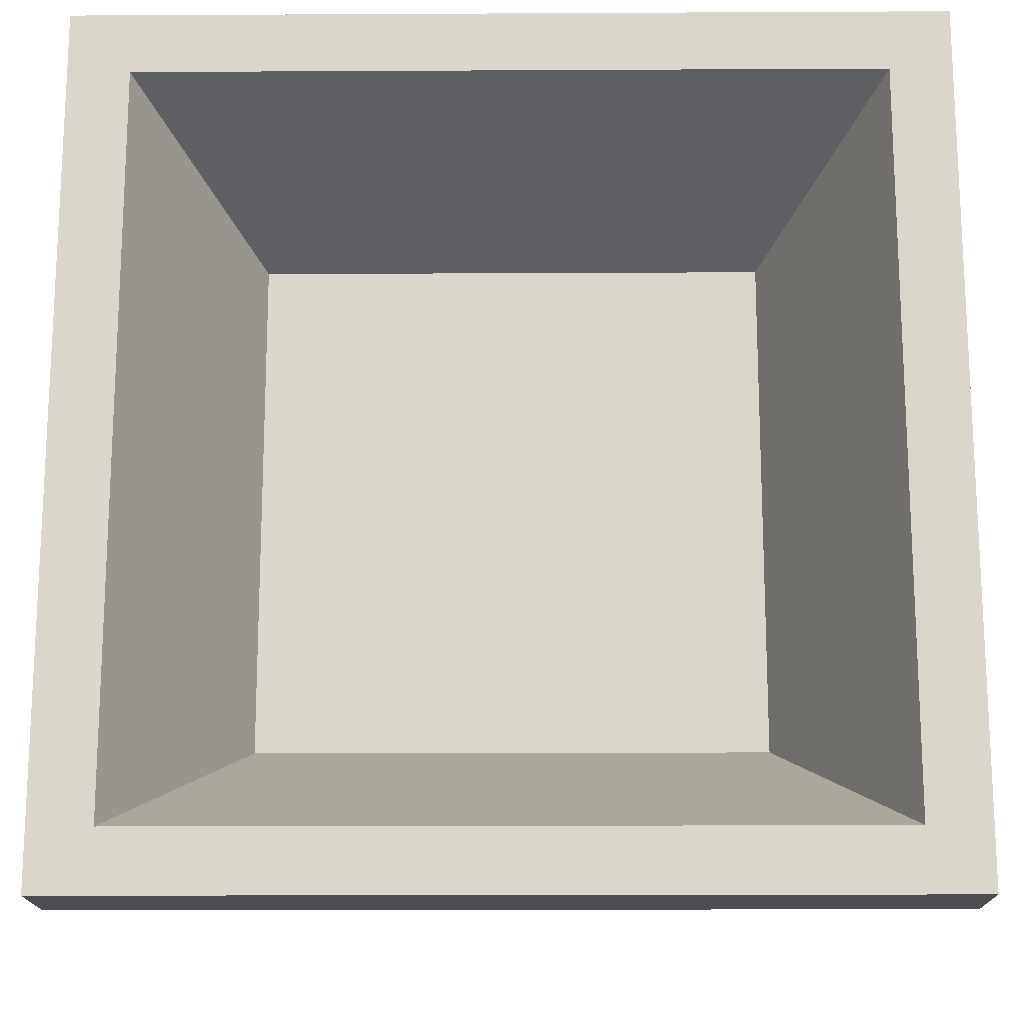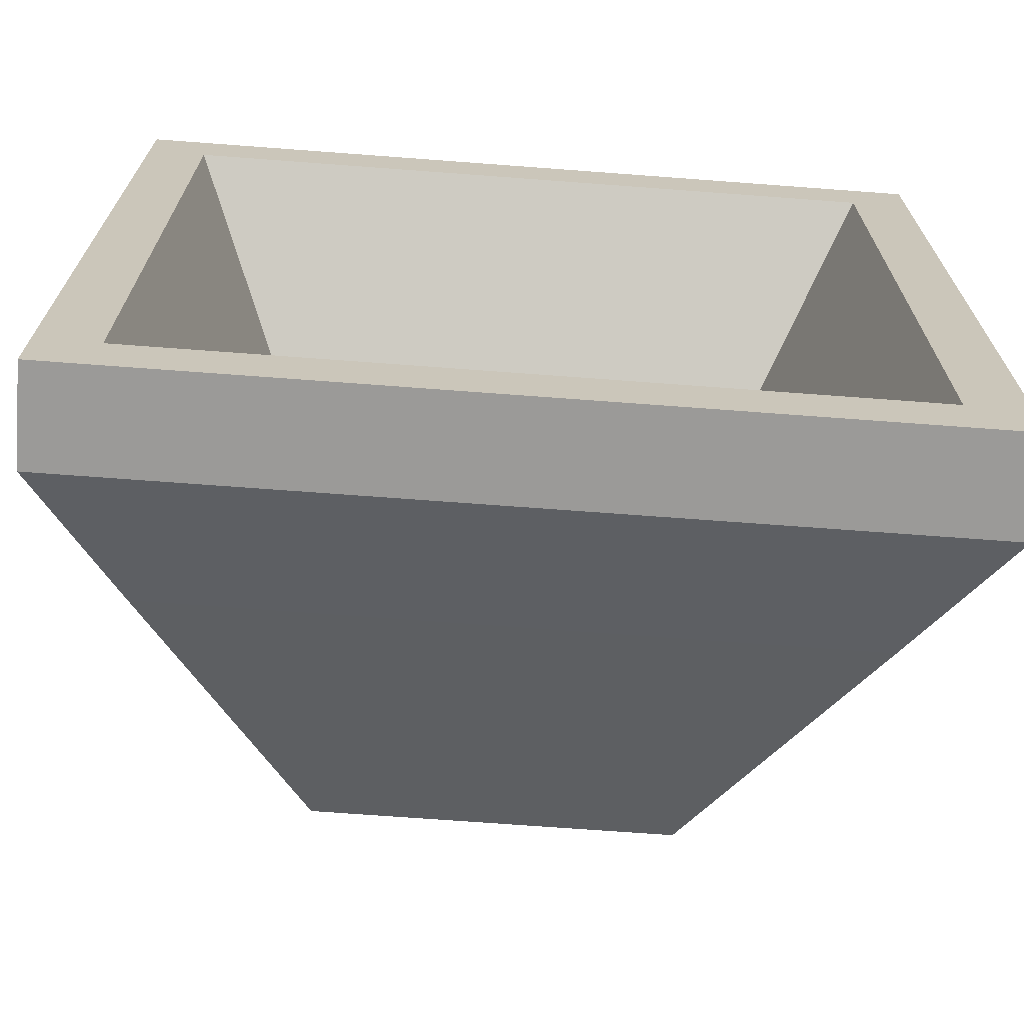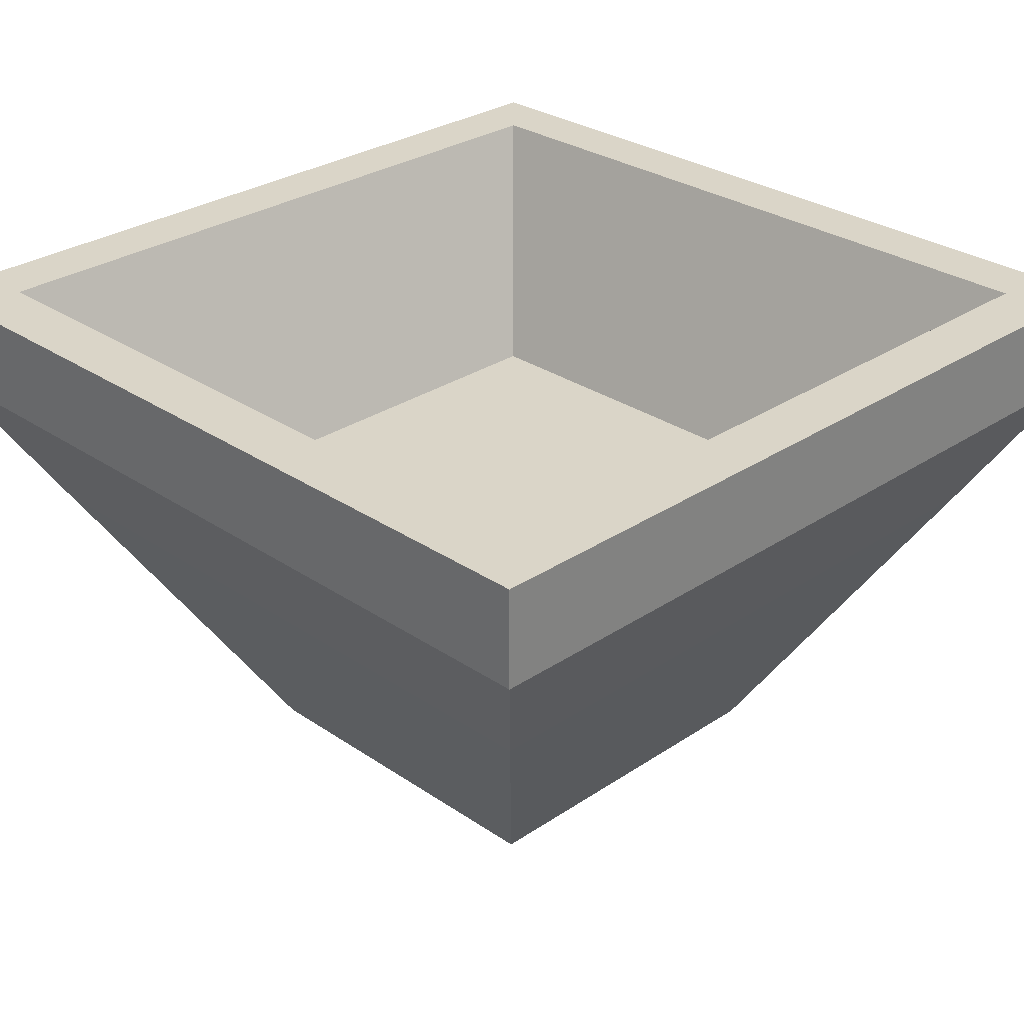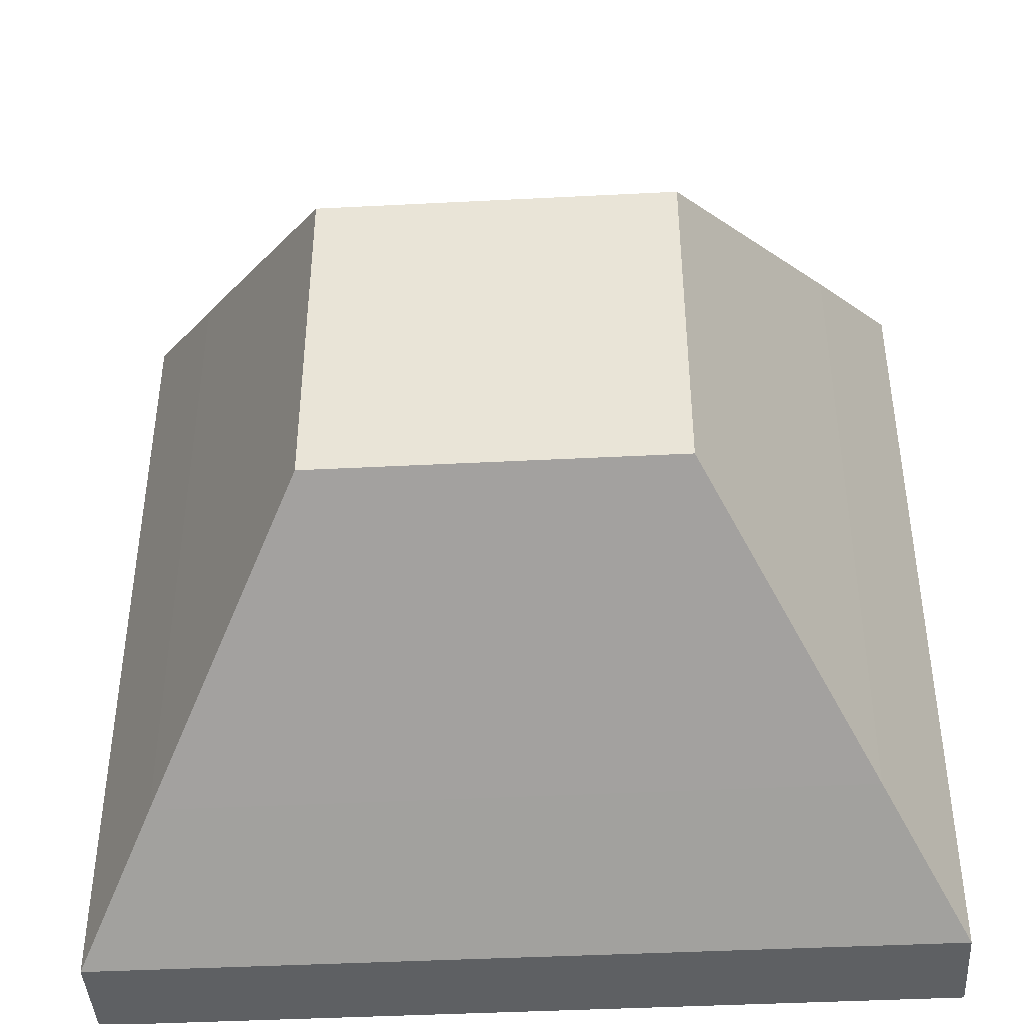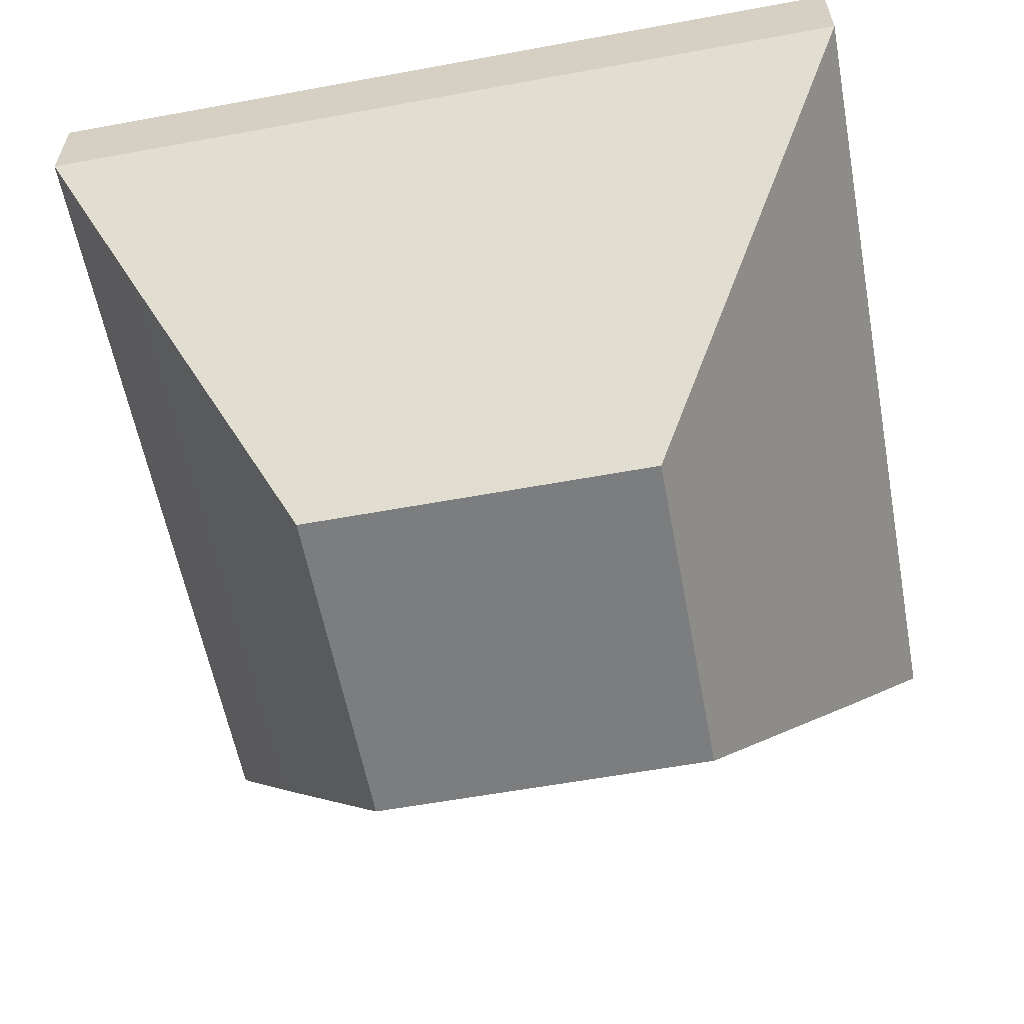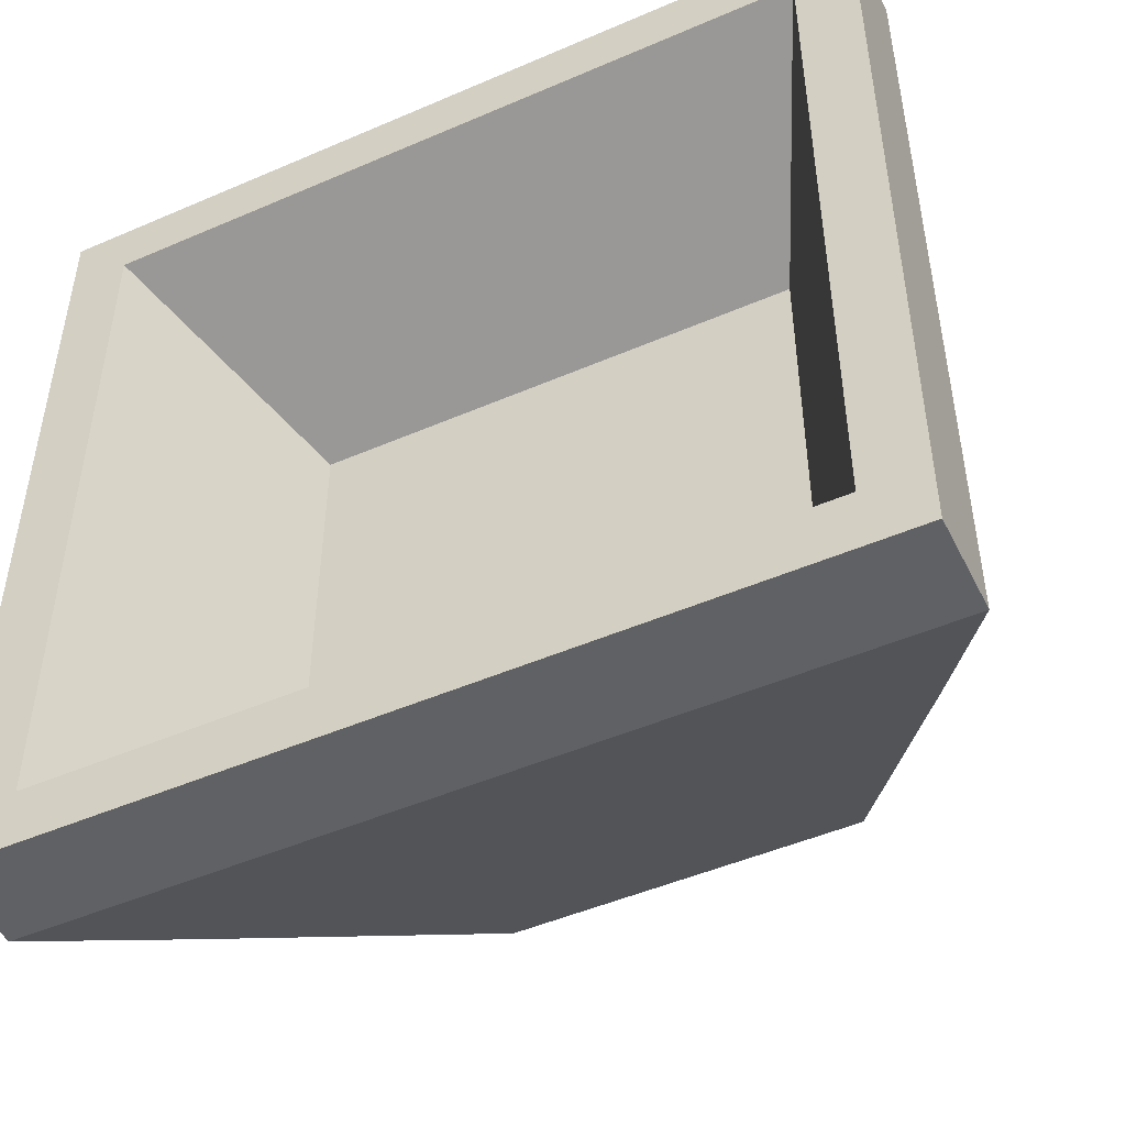
<metadata>
{"format":"obj","ext":"obj","renderer":"f3d","projection":"perspective","resolution":1024,"background":"white","views":[{"elev":-16.5,"azim":-179.4,"up":"+Z"},{"elev":-69.4,"azim":175.7,"up":"+Z"},{"elev":29.1,"azim":-44.8,"up":"+Y"},{"elev":-42.5,"azim":3.5,"up":"+Z"},{"elev":-59.0,"azim":-169.3,"up":"+Y"},{"elev":-48.3,"azim":-154.2,"up":"+Z"}]}
</metadata>
<code>
o capacity.001
v -0.8052 -0.1544 0.8052
v -1 0.1859 1
v -0.8052 -0.1544 -0.8052
v -1 0.1859 -1
v 0.8052 -0.1544 0.8052
v 1 0.1859 1
v 0.8052 -0.1544 -0.8052
v 1 0.1859 -1
v -0.8575 0.4158 0.8575
v -0.8575 0.4158 -0.8575
v 0.8575 0.4158 -0.8575
v 0.8575 0.4158 0.8575
v -1 0.4158 1
v -1 0.4158 -1
v 1 0.4158 -1
v 1 0.4158 1
v -0.3327 -0.7203 0.3327
v -0.3327 -0.7203 -0.3327
v 0.3327 -0.7203 -0.3327
v 0.3327 -0.7203 0.3327
v -0.4212 -0.8174 -0.4212
v -0.4212 -0.8174 0.4212
v 0.4212 -0.8174 -0.4212
v 0.4212 -0.8174 0.4212
v 0.5951 -0.1522 0.5951
v -0.5951 -0.1522 0.5951
v -0.5951 -0.1522 -0.5951
v 0.5951 -0.1522 -0.5951
f 1 2 4 3
f 3 4 8 7
f 7 8 6 5
f 5 6 2 1
f 7 5 24 23
f 8 4 14 15
f 26 25 20 17
f 6 8 15 16
f 4 2 13 14
f 2 6 16 13
f 9 10 14 13
f 10 11 15 14
f 11 12 16 15
f 12 9 13 16
f 19 18 17 20
f 28 27 18 19
f 25 28 19 20
f 27 26 17 18
f 21 23 24 22
f 5 1 22 24
f 3 7 23 21
f 1 3 21 22
f 10 9 26 27
f 12 11 28 25
f 11 10 27 28
f 9 12 25 26
f 27 26 25 28

</code>
